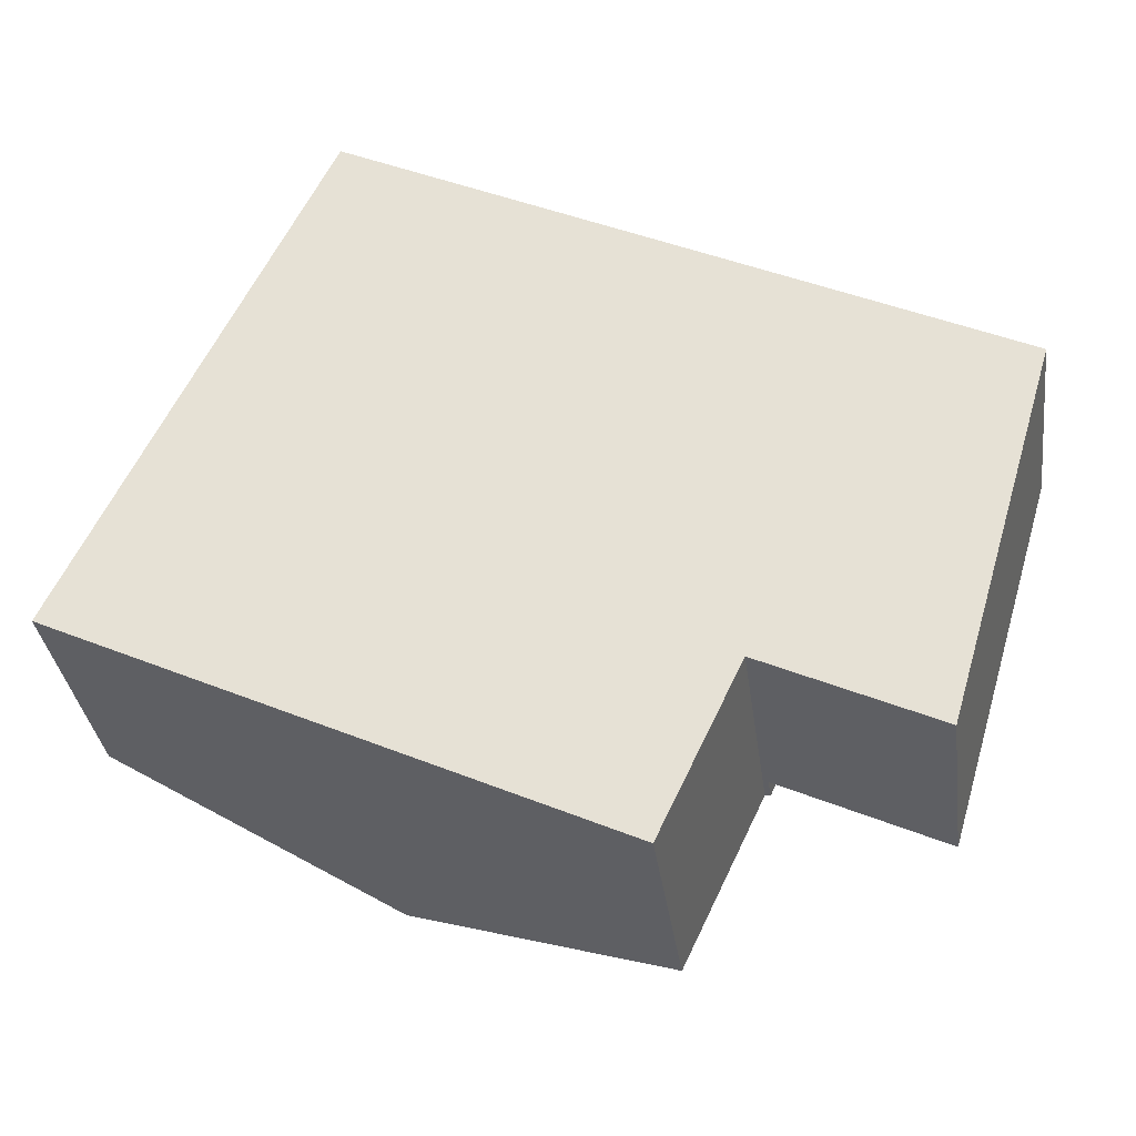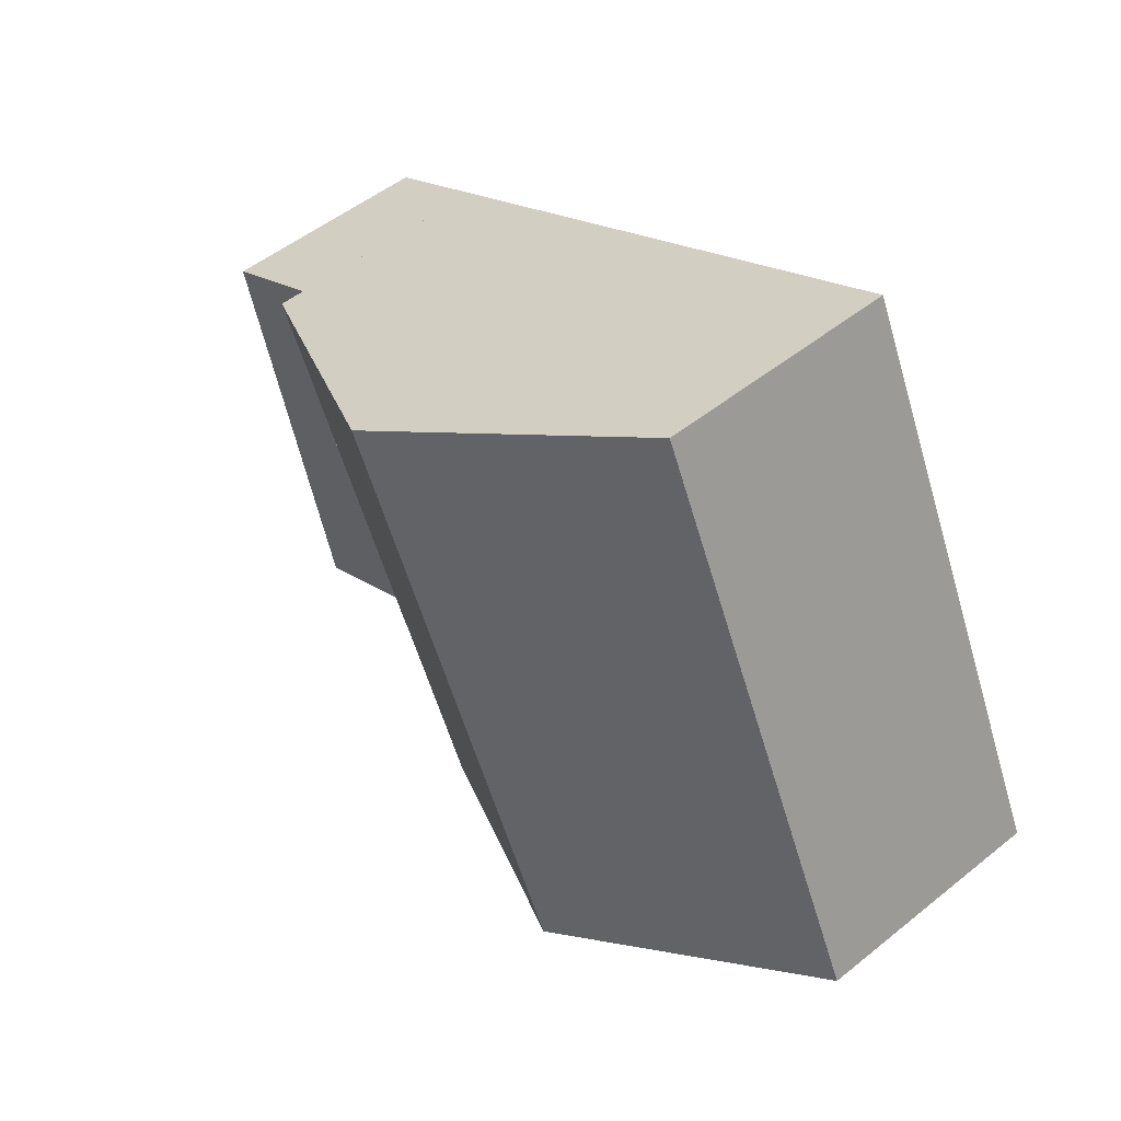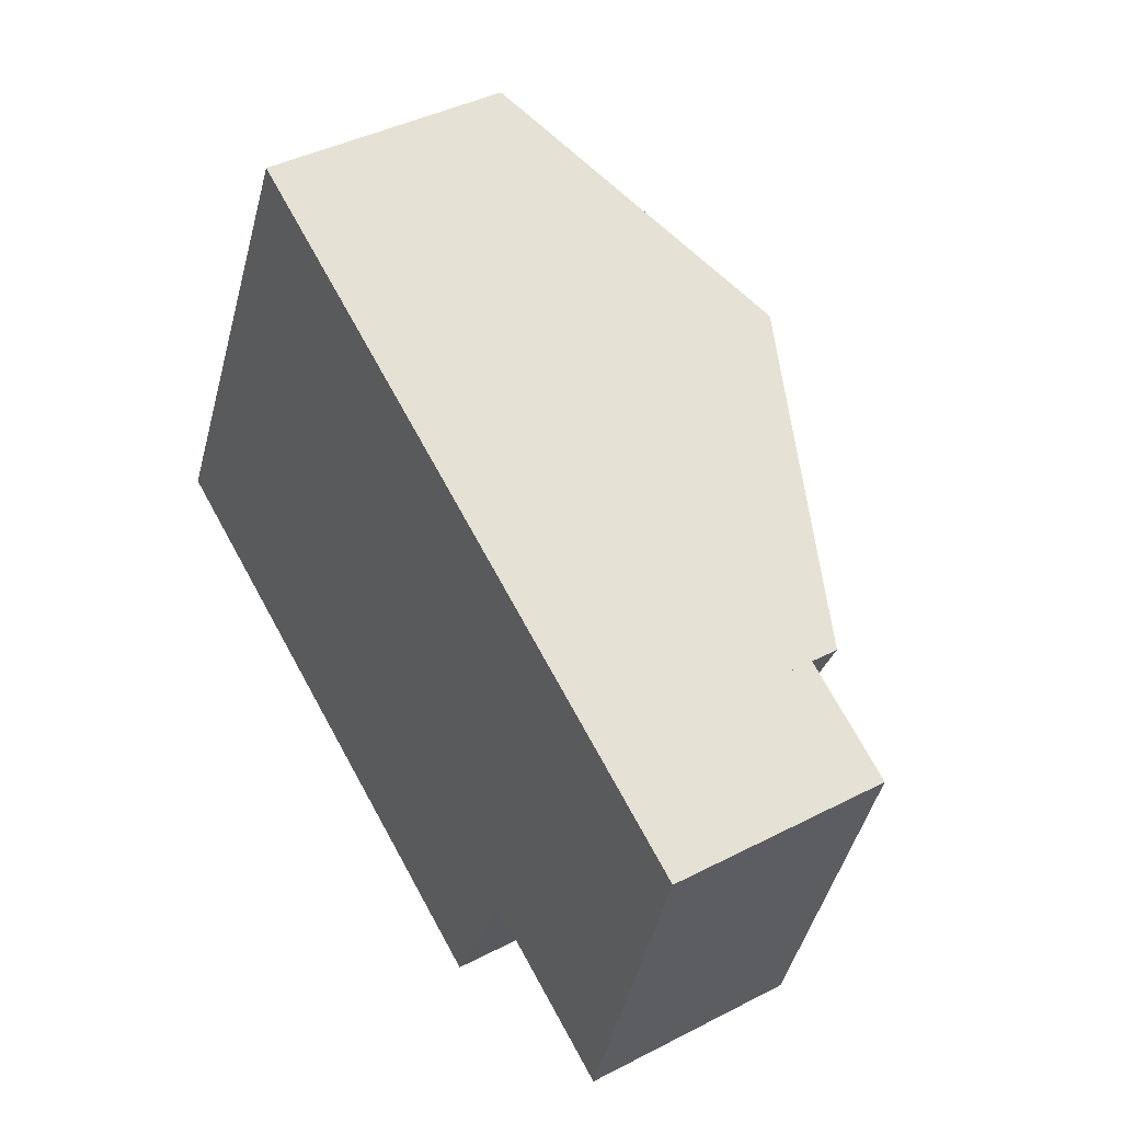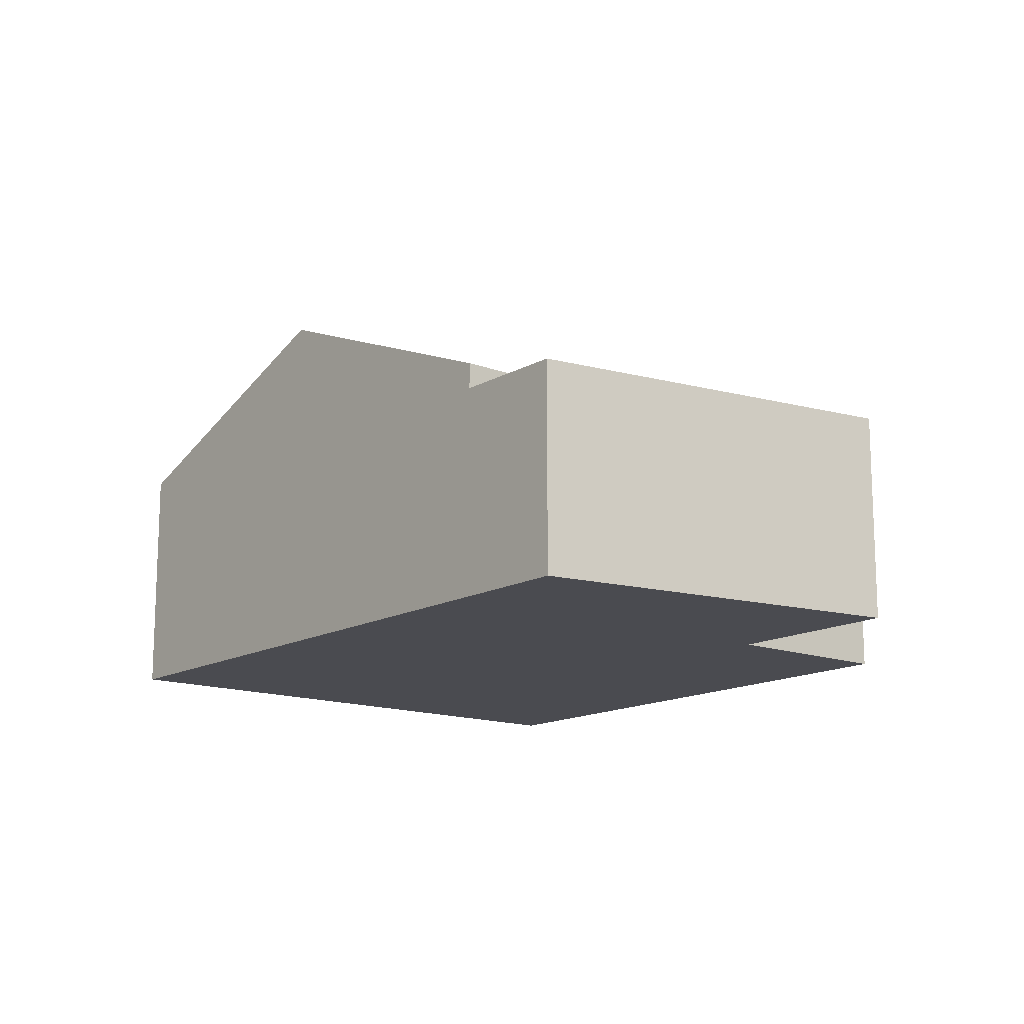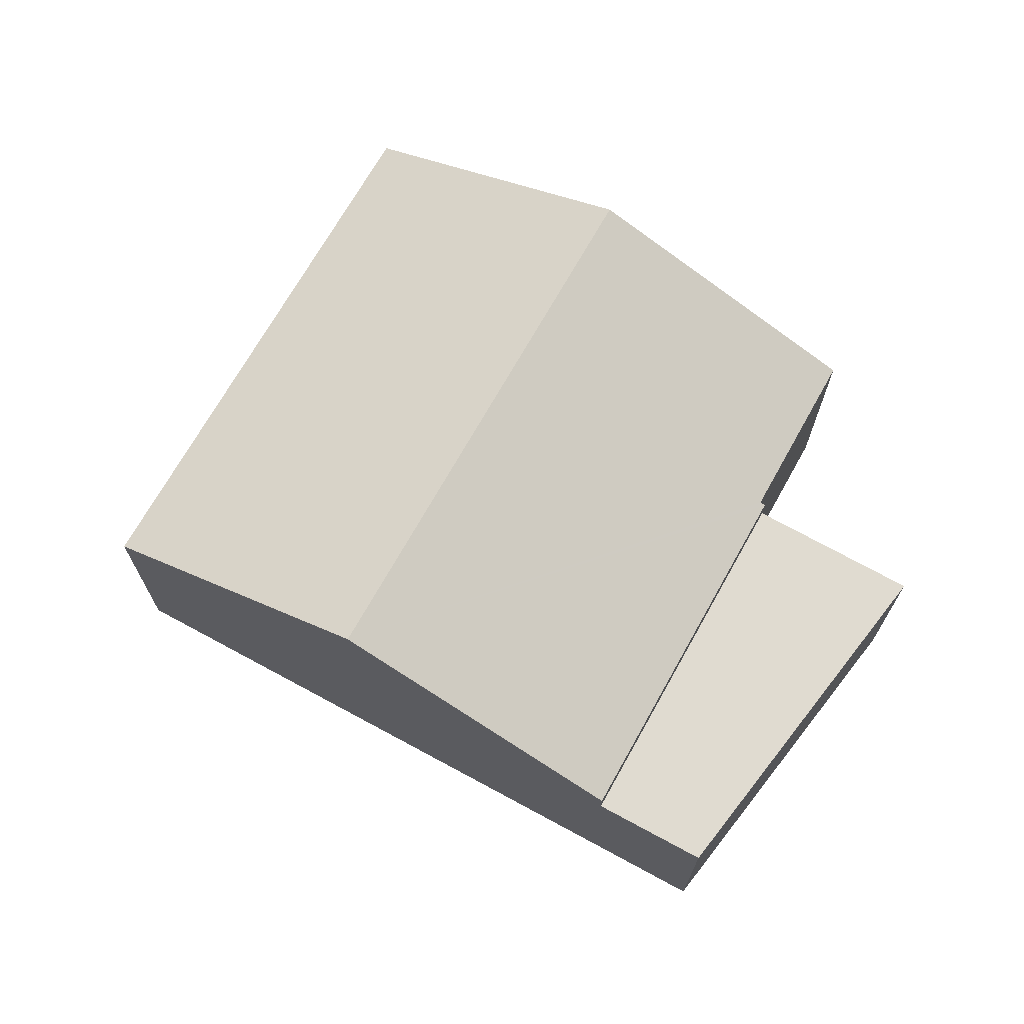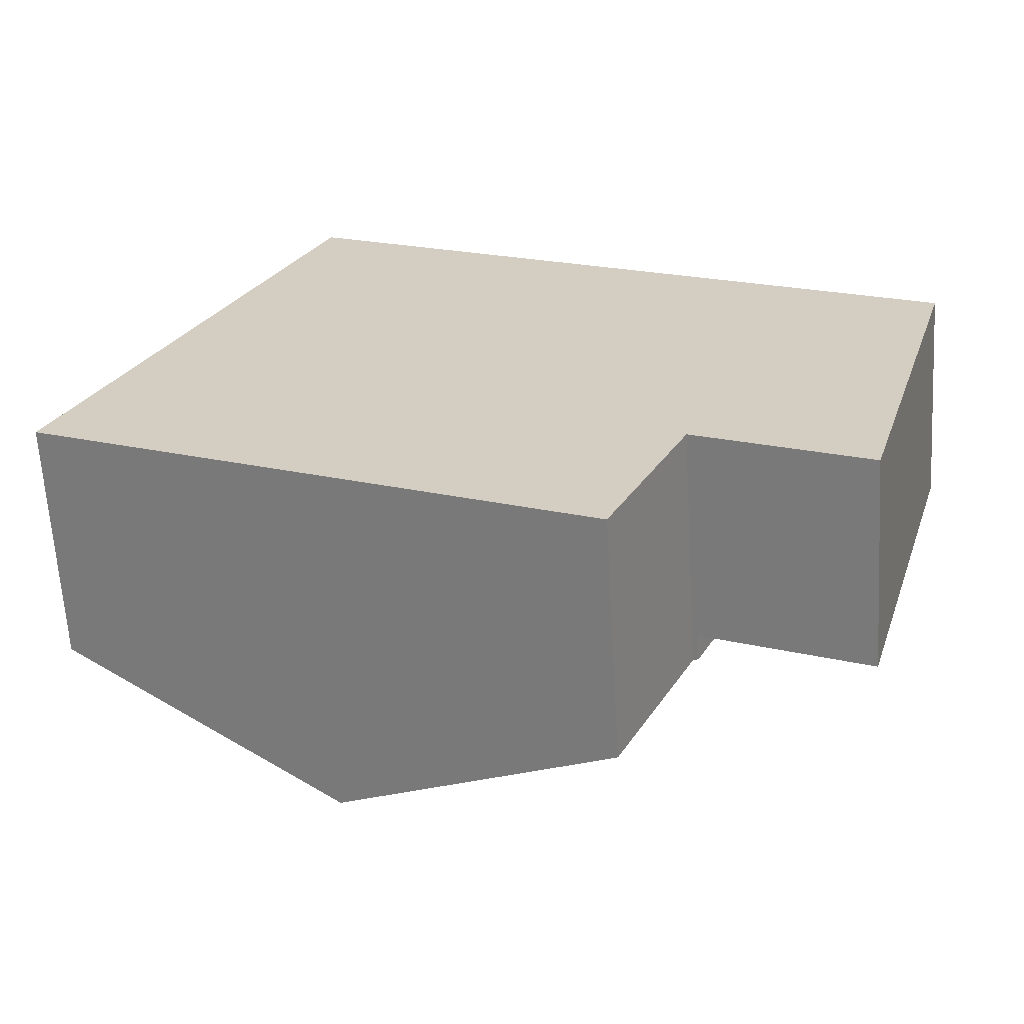
<metadata>
{"format":"obj","ext":"obj","renderer":"f3d","projection":"perspective","resolution":1024,"background":"white","views":[{"elev":-33.9,"azim":7.6,"up":"+Z"},{"elev":51.1,"azim":-131.2,"up":"+Z"},{"elev":41.1,"azim":57.8,"up":"+Z"},{"elev":-14.5,"azim":76.5,"up":"+Y"},{"elev":70.0,"azim":54.5,"up":"+Y"},{"elev":-64.0,"azim":3.4,"up":"+Z"}]}
</metadata>
<code>
v  9.028 6.218 6.875
v  1.384 4.185 2.926
v  4.334 4.185 9.164
v  6.078 6.218 0.637
v  0 4.185 2.563e-16
v  4.721 6.218 -2.233
v  10.92 4.146 -1.569
v  13.81 4.146 4.542
v  10.83 4.184 -1.526
v  10.77 4.184 -1.652
v  9.442 4.184 -4.466
v  0 0 0
v  1.384 -1.792e-16 2.926
v  4.334 -5.611e-16 9.164
v  9.028 -4.21e-16 6.875
v  13.81 -2.781e-16 4.542
v  10.92 9.607e-17 -1.569
v  10.83 9.344e-17 -1.526
v  9.442 2.735e-16 -4.466
v  10.77 1.012e-16 -1.652
v  4.721 1.367e-16 -2.233
v  10.92 3.691 -1.569
v  15.67 3.691 3.636
v  13.75 3.691 -2.905
v  13.81 3.691 4.542
v  15.67 -2.226e-16 3.636
v  13.75 1.779e-16 -2.905
g defaultobject
f 1 2 3
f 2 1 4
f 2 4 5
f 5 4 6
f 7 1 8
f 1 7 9
f 1 9 4
f 4 9 10
f 4 10 11
f 4 11 6
f 12 2 5
f 2 12 3
f 3 12 13
f 3 13 14
f 14 1 3
f 1 14 15
f 1 15 8
f 8 15 16
f 16 7 8
f 7 16 17
f 18 10 9
f 10 18 11
f 11 18 19
f 19 18 20
f 7 18 9
f 18 7 17
f 6 12 5
f 12 6 11
f 12 11 21
f 21 11 19
f 15 17 16
f 17 15 14
f 17 14 18
f 18 14 13
f 18 13 20
f 20 13 19
f 19 13 21
f 21 13 12
f 22 23 24
f 23 22 25
f 17 25 22
f 25 17 16
f 16 23 25
f 23 16 26
f 26 24 23
f 24 26 27
f 27 22 24
f 22 27 17
f 27 16 17
f 16 27 26

</code>
